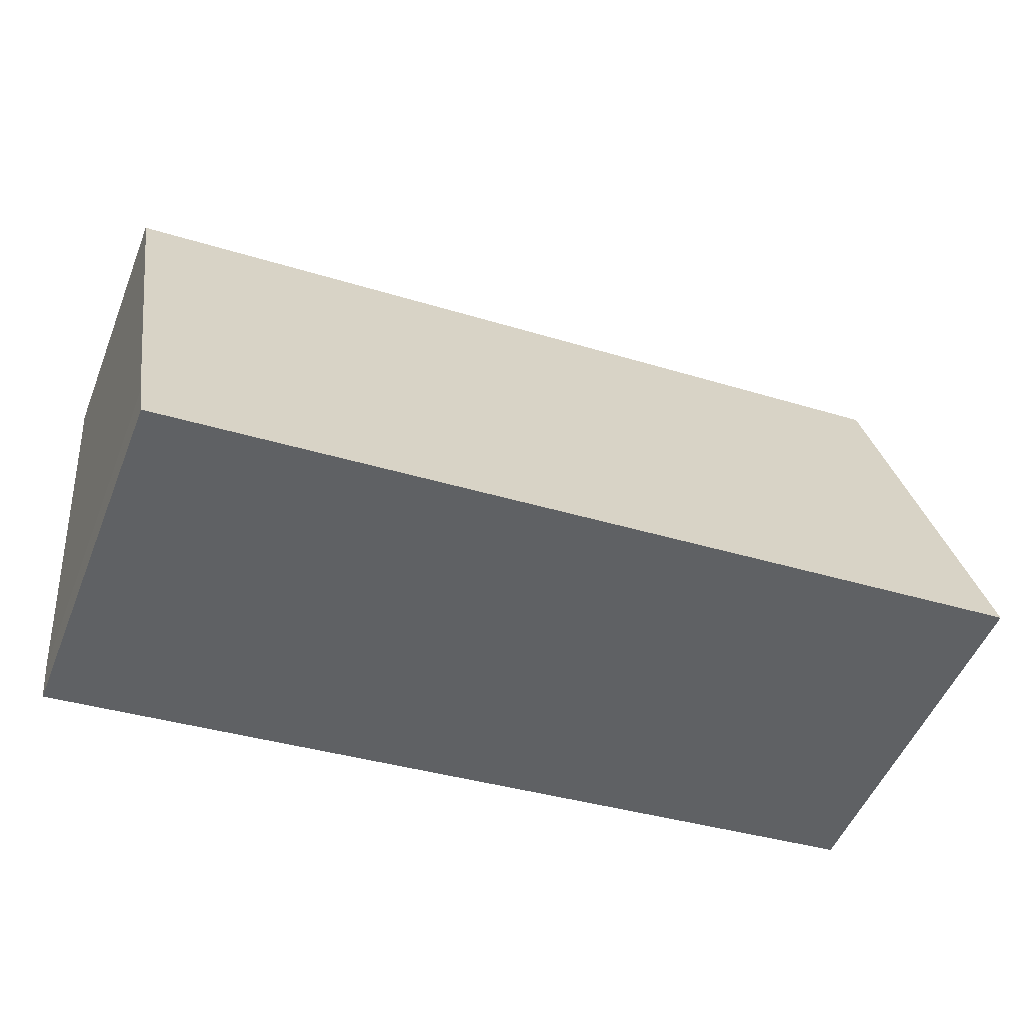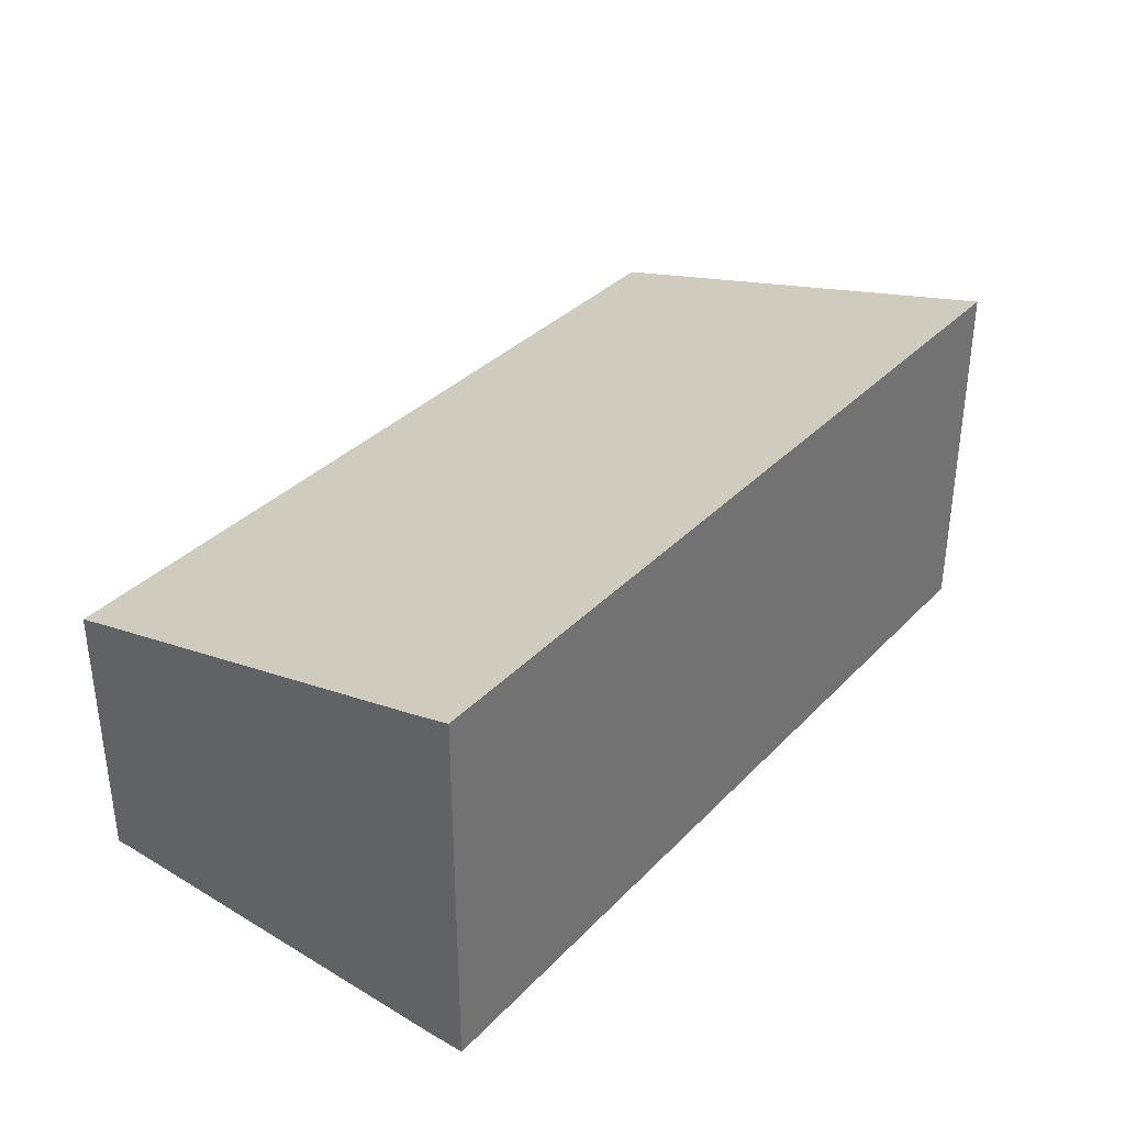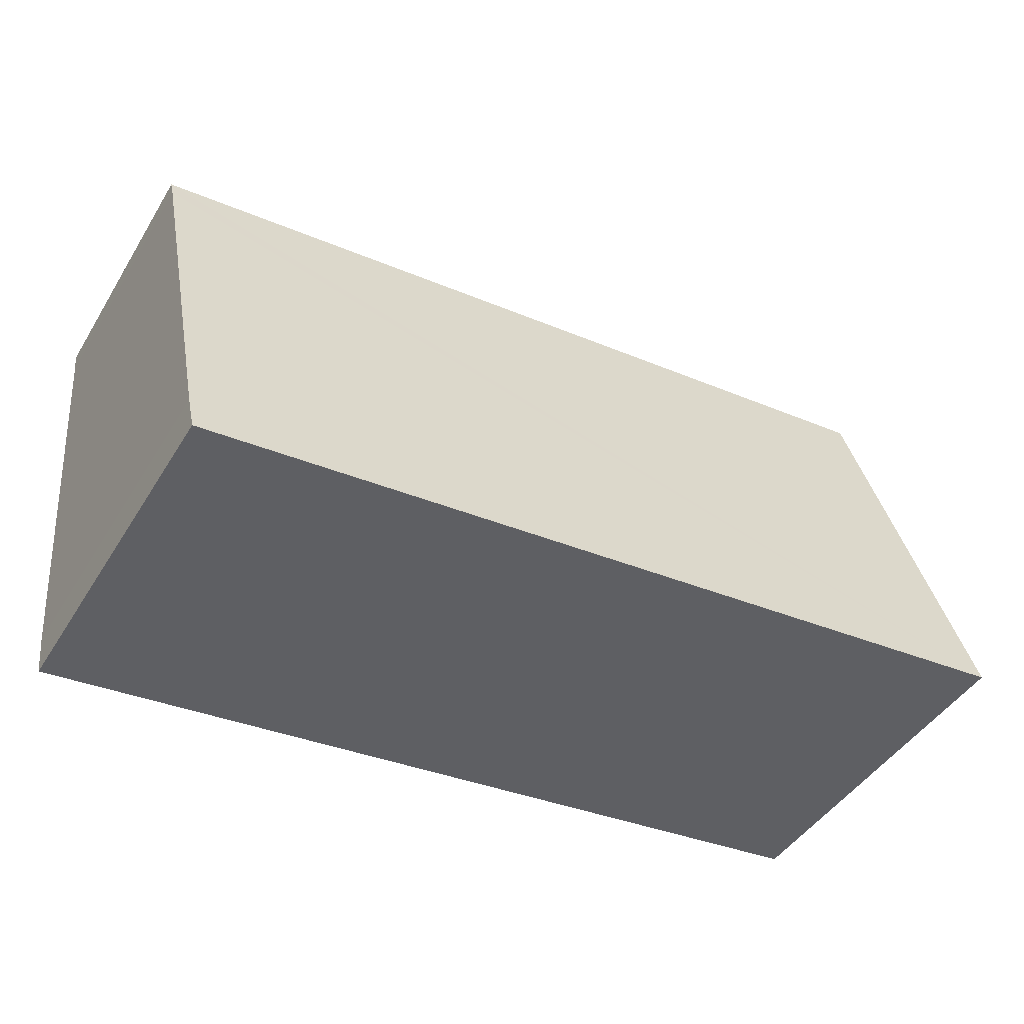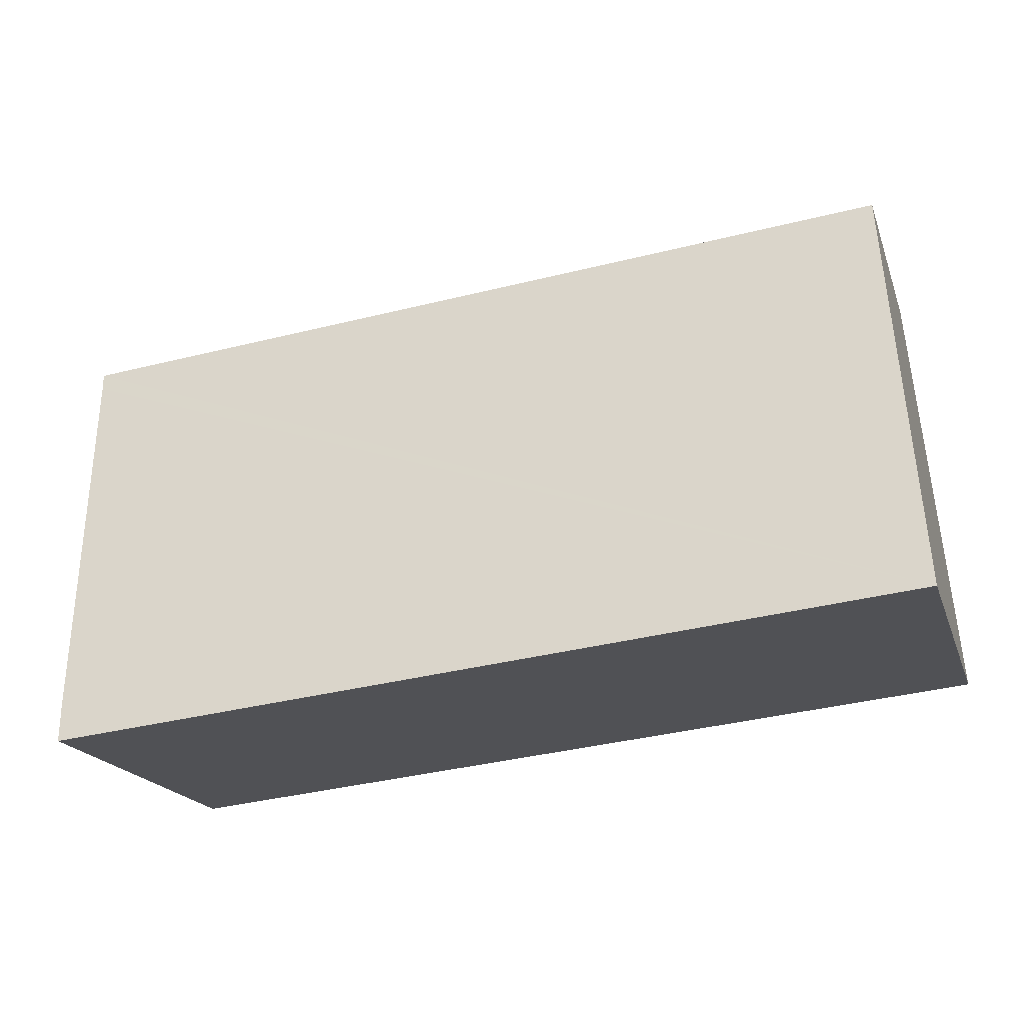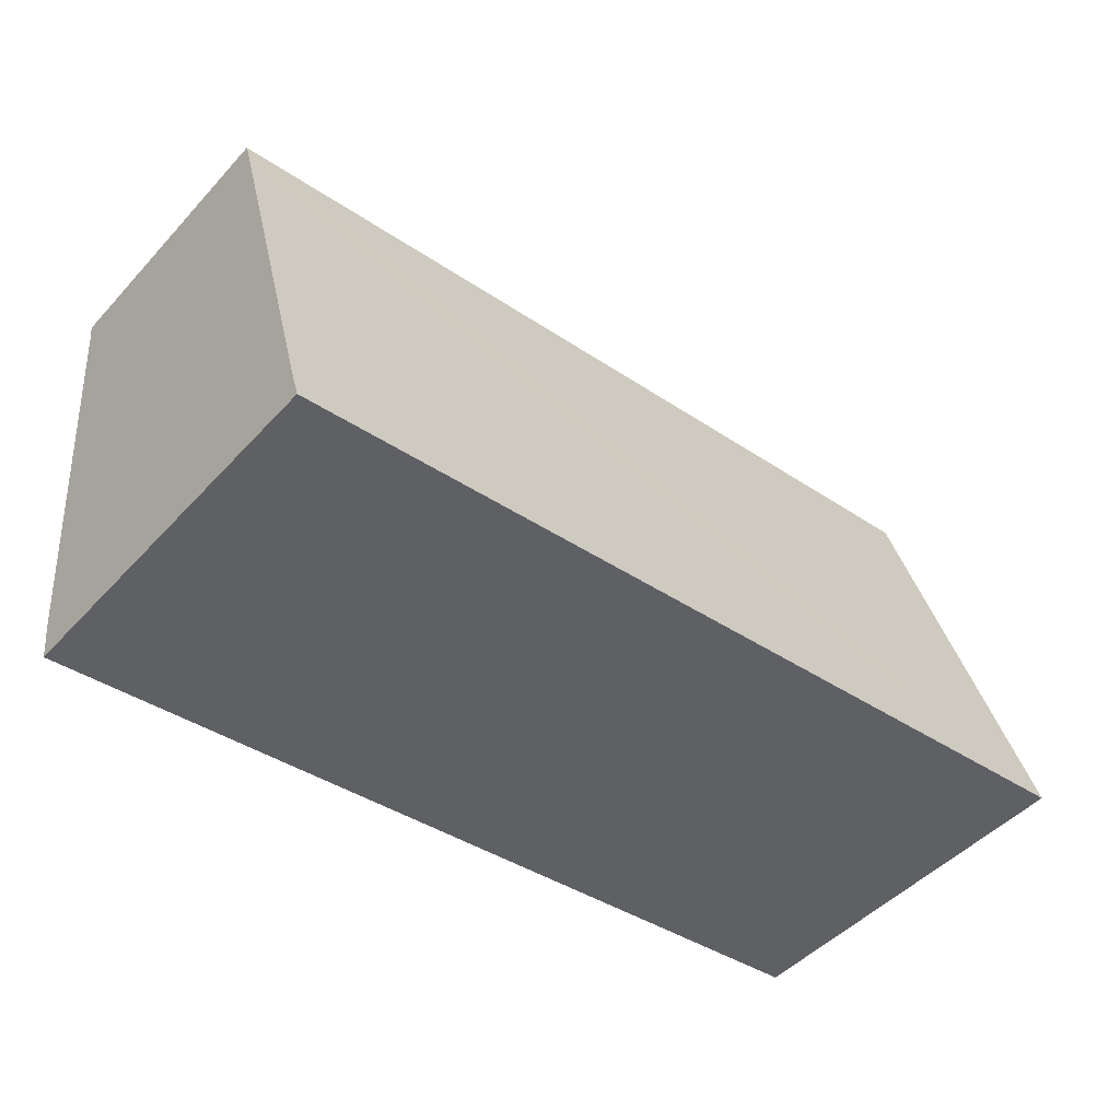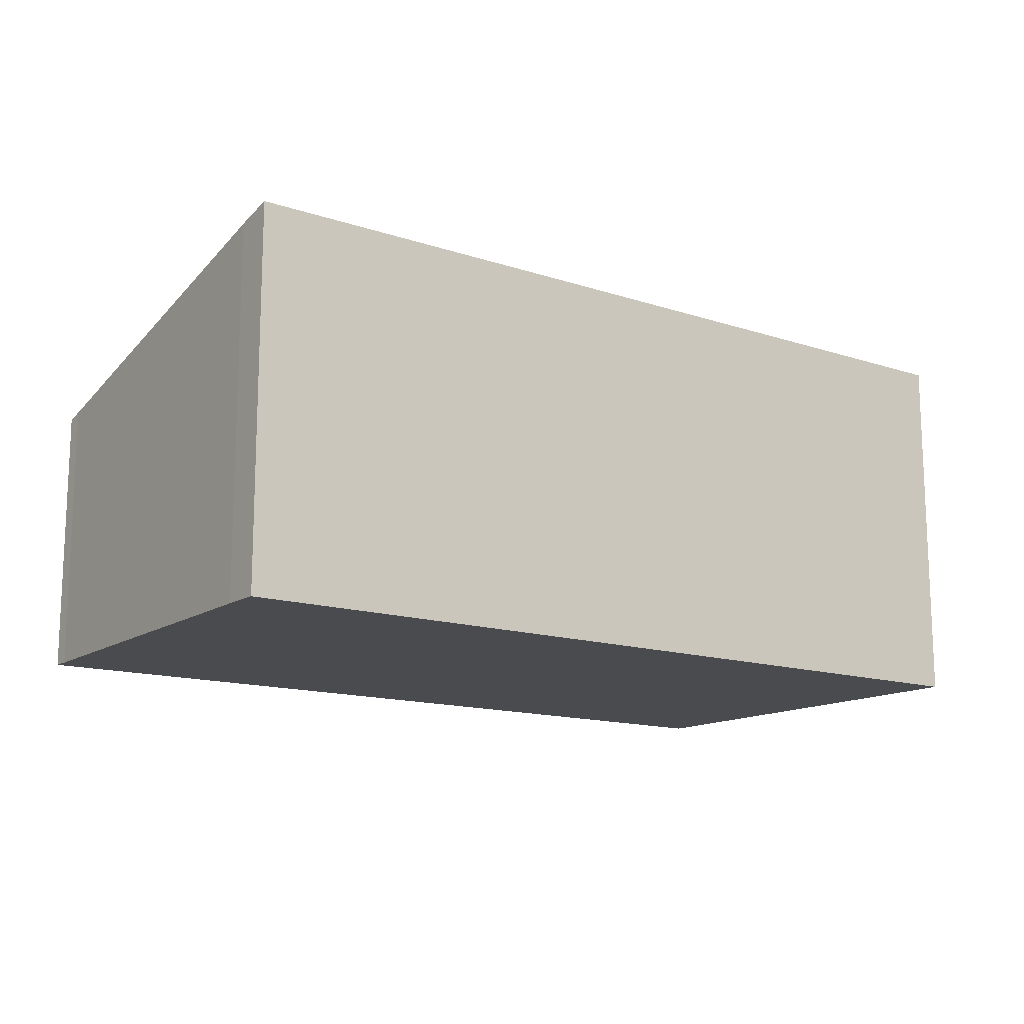
<metadata>
{"format":"obj","ext":"obj","renderer":"f3d","projection":"perspective","resolution":1024,"background":"white","views":[{"elev":-51.2,"azim":158.5,"up":"+Z"},{"elev":34.8,"azim":132.5,"up":"+Y"},{"elev":-44.9,"azim":150.2,"up":"+Z"},{"elev":-19.3,"azim":-163.6,"up":"+Z"},{"elev":-47.7,"azim":139.9,"up":"+Z"},{"elev":-14.0,"azim":149.6,"up":"+Y"}]}
</metadata>
<code>
v  0 2.543 1.557e-16
v  6.005 2.482 -0.324
v  5.979 2.543 -0.593
v  6.199 1.883 2.317
v  6.211 1.855 2.438
v  0.3 1.855 3.024
v  6.199 -1.419e-16 2.317
v  6.211 -1.493e-16 2.438
v  6.005 1.984e-17 -0.324
v  5.979 3.631e-17 -0.593
v  0 0 0
v  0.3 -1.852e-16 3.024
g defaultobject
f 1 2 3
f 2 1 4
f 4 1 5
f 5 1 6
f 5 7 4
f 7 5 8
f 4 9 2
f 9 4 7
f 2 10 3
f 10 2 9
f 10 1 3
f 1 10 11
f 11 6 1
f 6 11 12
f 12 5 6
f 5 12 8
f 9 11 10
f 11 9 12
f 12 9 7
f 12 7 8

</code>
